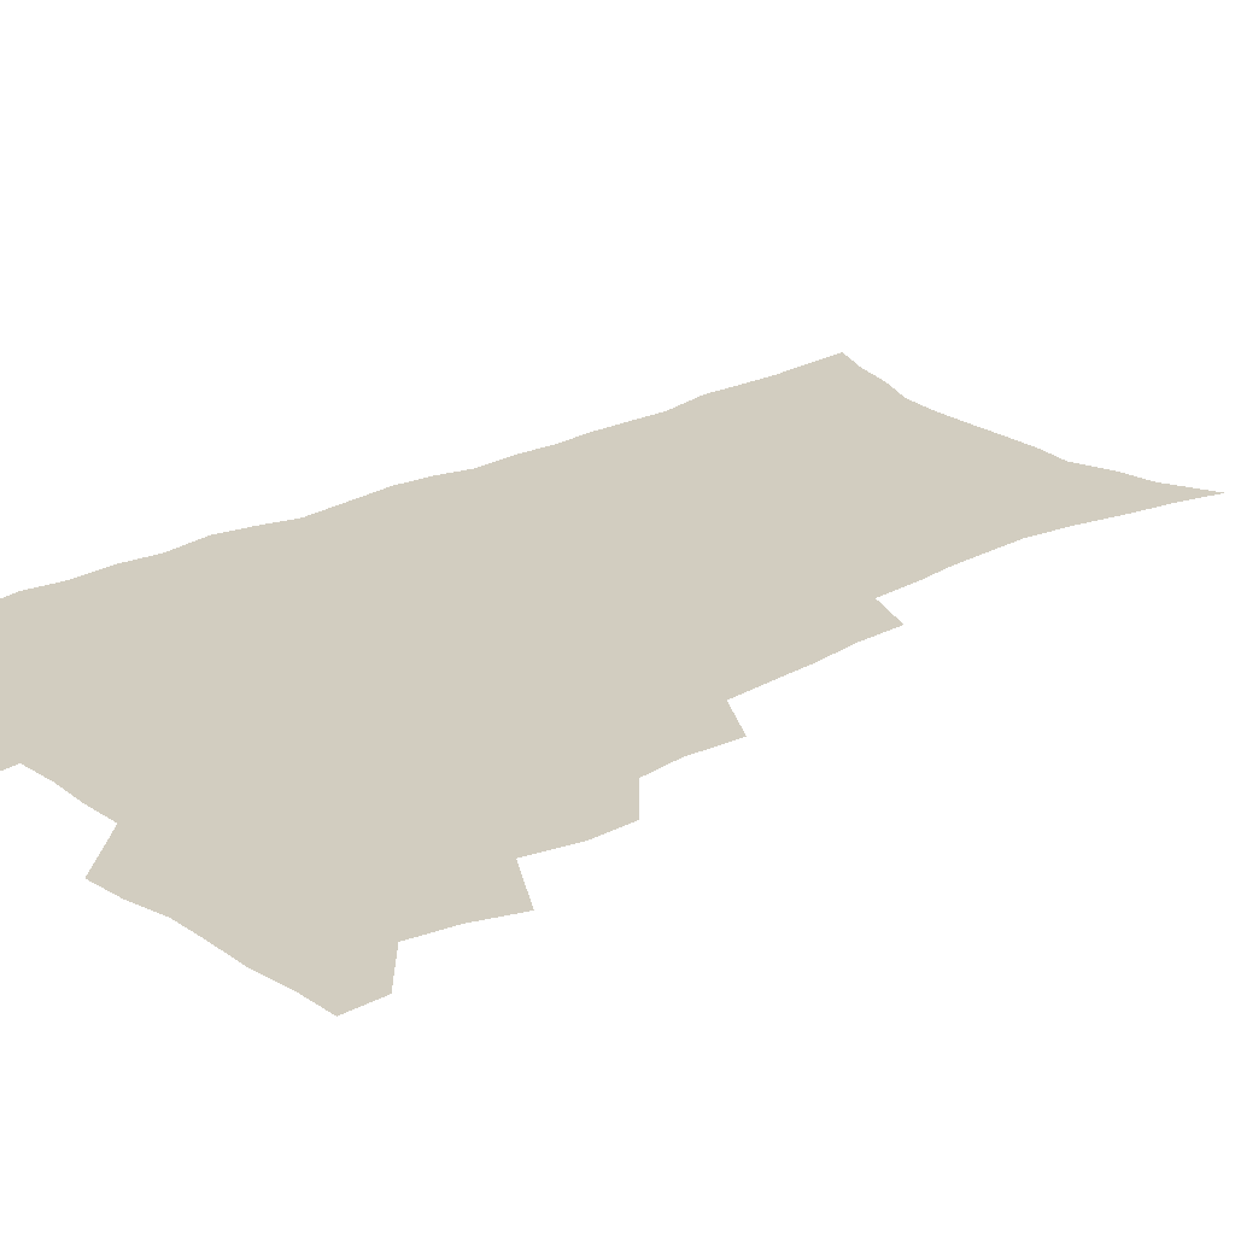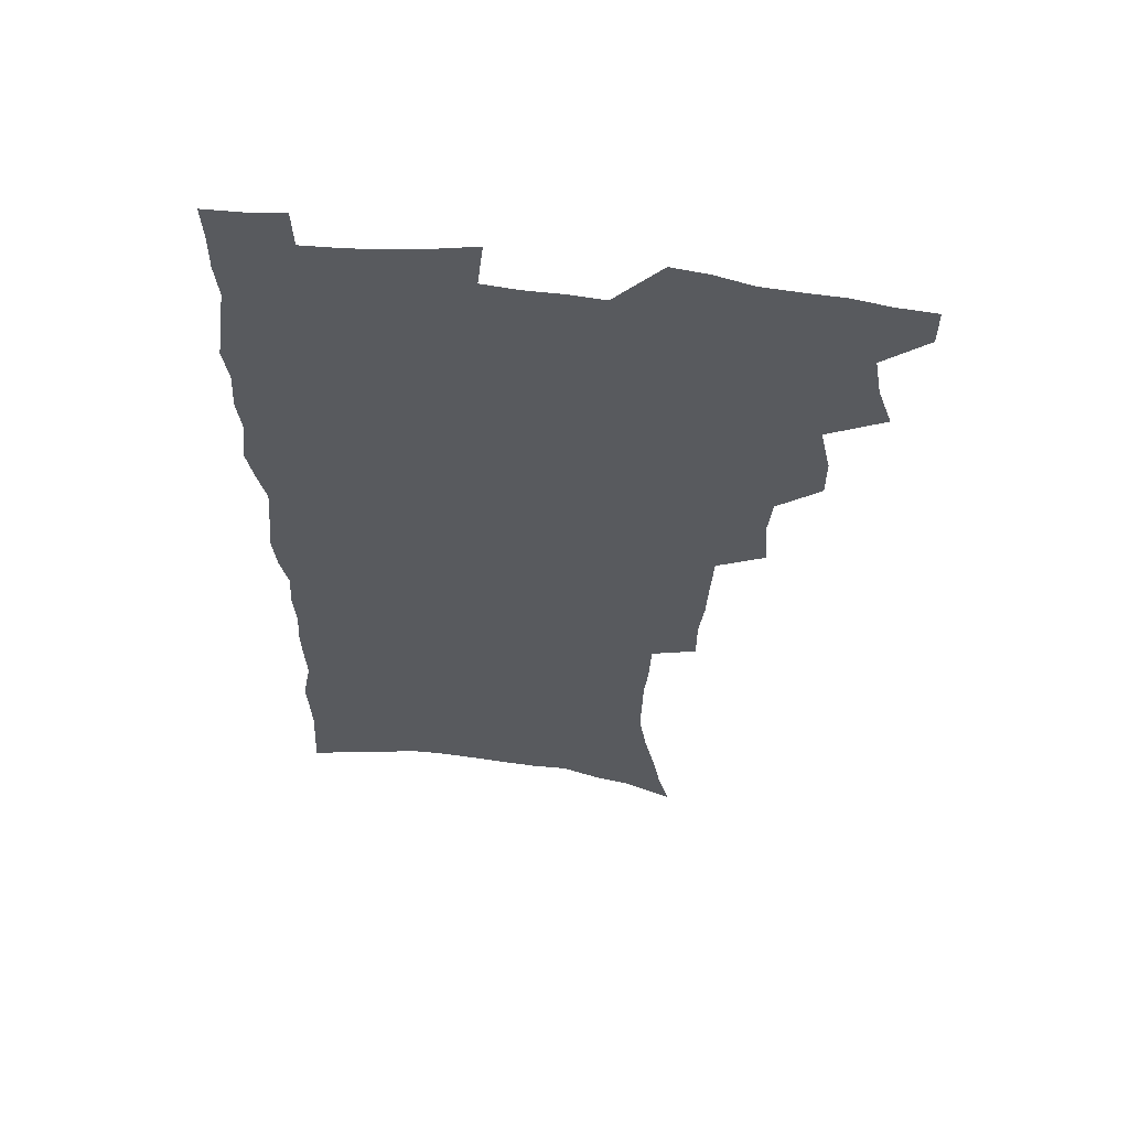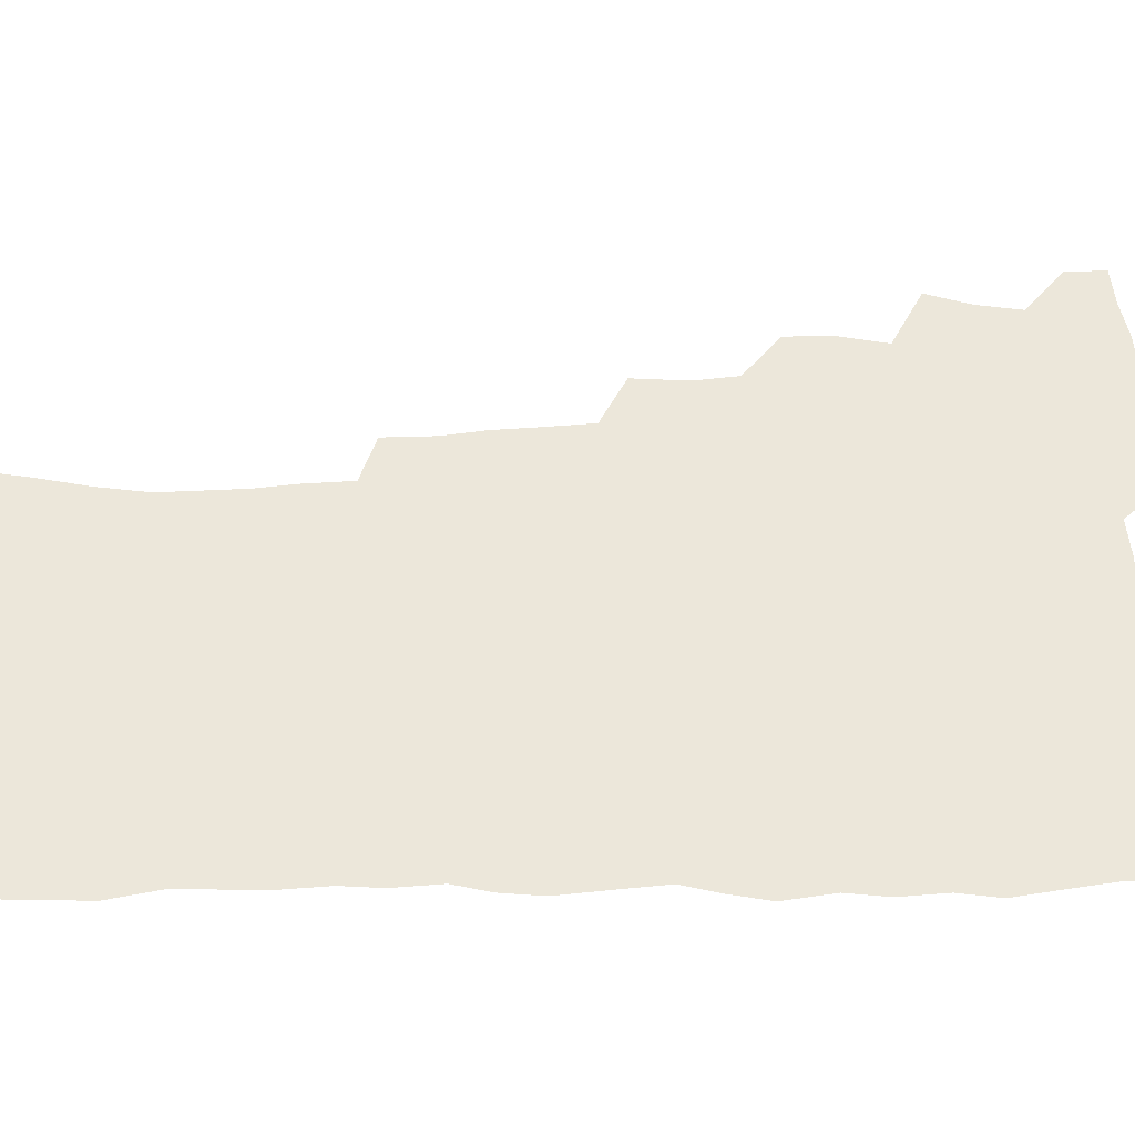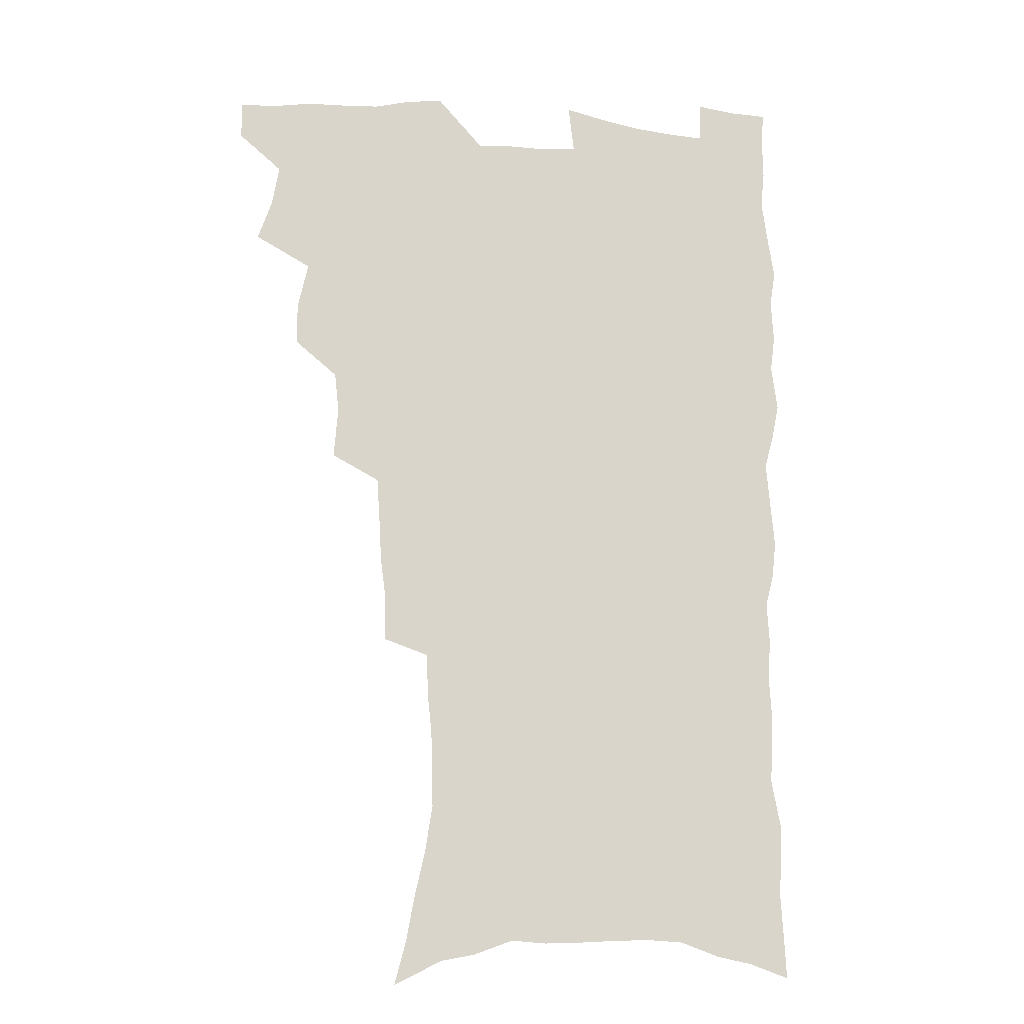
<metadata>
{"format":"obj","ext":"obj","renderer":"f3d","projection":"perspective","resolution":1024,"background":"white","views":[{"elev":24.7,"azim":-129.7,"up":"+Z"},{"elev":59.0,"azim":-172.8,"up":"+Y"},{"elev":50.6,"azim":88.5,"up":"+Z"},{"elev":-15.4,"azim":-10.6,"up":"+Y"}]}
</metadata>
<code>
v 480.3 536.5 0
v 480.3 551.3 0
v 489.2 489.2 0
v 494.8 505.5 0
v 497.6 521.9 0
v 497.4 536.7 0
v 495.5 552.3 0
v 507.4 441.8 0
v 507.3 458.3 0
v 511.4 477 0
v 515.2 493.5 0
v 512.8 507.5 0
v 514.4 522.6 0
v 513.2 537.2 0
v 510.1 554.7 0
v 524.4 391.7 0
v 526 412 0
v 524.3 427.9 0
v 528.1 447.2 0
v 528.2 463.2 0
v 527.8 478.5 0
v 529.1 493.9 0
v 529.8 508.9 0
v 529.6 523.1 0
v 528.5 537.4 0
v 525.3 555.1 0
v 547.7 312.7 0
v 547.6 331.3 0
v 545.5 347 0
v 544.6 364.4 0
v 543.4 381.7 0
v 542.6 399 0
v 542.6 416.4 0
v 545.6 435.6 0
v 543.8 449.6 0
v 545.2 465.7 0
v 545.8 480.9 0
v 544.3 495.1 0
v 544.9 509.6 0
v 544.2 524 0
v 542.7 538.8 0
v 540.1 556 0
v 553.8 171.4 0
v 558.4 188.7 0
v 561.4 205.6 0
v 565.8 225.2 0
v 568.6 243.5 0
v 568.2 258.1 0
v 567.8 273.6 0
v 566.3 288.5 0
v 565.5 306.5 0
v 564.7 324.1 0
v 563 339.5 0
v 562 355.8 0
v 560.9 371.9 0
v 560.1 388.4 0
v 560.3 405.6 0
v 560.2 421.9 0
v 559.9 437.2 0
v 561.7 453.9 0
v 560.4 467.5 0
v 561 482.3 0
v 562 496.5 0
v 560.1 510.7 0
v 558.7 525.4 0
v 557.1 540.8 0
v 554.3 559.7 0
v 573 181 0
v 573.6 194.9 0
v 580 217.9 0
v 582 235.3 0
v 582.7 251.6 0
v 582.7 267.4 0
v 581.3 281.3 0
v 579.5 295.6 0
v 580.1 315.1 0
v 579.1 331.1 0
v 578.2 346.4 0
v 577.6 362.6 0
v 575.9 377 0
v 576.2 394.2 0
v 574.9 408.4 0
v 575.8 425.2 0
v 575.2 439.7 0
v 575.7 454.9 0
v 575.7 469.2 0
v 576 483.6 0
v 575.4 497.4 0
v 575.6 511.1 0
v 574.1 525.4 0
v 572.2 541.2 0
v 568.8 561.4 0
v 586 183.5 0
v 591.9 206.4 0
v 595 226 0
v 595.1 240.6 0
v 596.6 259.5 0
v 595.5 272.8 0
v 594.2 286.7 0
v 594 304.2 0
v 592.8 319 0
v 591.5 333.2 0
v 592.6 352.4 0
v 591.5 366.3 0
v 590.3 381.1 0
v 590.2 396.9 0
v 590.3 412.3 0
v 590.5 427.7 0
v 589.8 441.6 0
v 589.9 456.1 0
v 590.8 471.1 0
v 590.4 484.3 0
v 589.8 498 0
v 589.4 511.9 0
v 588.2 526.5 0
v 587.2 541 0
v 601.9 189.4 0
v 605.5 209.7 0
v 607.2 227.7 0
v 607.8 244.4 0
v 608 260.3 0
v 607.4 274.7 0
v 606.9 290.9 0
v 606.3 306.7 0
v 605.8 323.2 0
v 605.9 340.3 0
v 605 352.4 0
v 604.6 368.9 0
v 604.2 384.3 0
v 604.6 400.6 0
v 604 413.6 0
v 604.1 428.8 0
v 603.9 442.9 0
v 603.8 456.9 0
v 604 470.9 0
v 604.2 484.7 0
v 604.4 498.3 0
v 603.6 512.2 0
v 602.4 527.1 0
v 601.5 541.9 0
v 615.6 188.4 0
v 618.9 213 0
v 619.9 230.8 0
v 620 246 0
v 620.2 262.7 0
v 619.7 277.3 0
v 619 291.9 0
v 618.8 309.5 0
v 618.6 326.6 0
v 618.2 341.4 0
v 617.7 354.6 0
v 617.5 370.3 0
v 617.3 385.1 0
v 617.2 400.4 0
v 617 413.4 0
v 617.5 429.9 0
v 617.3 443.4 0
v 617.7 457.9 0
v 617.8 471.6 0
v 617.8 484.8 0
v 617.9 498.5 0
v 618 512.1 0
v 617.9 525.7 0
v 616.2 541.7 0
v 630.1 188.9 0
v 631.7 212.2 0
v 632.2 231.1 0
v 632.3 247.7 0
v 632.2 264 0
v 631.9 278.7 0
v 631.6 295.1 0
v 631.1 310.4 0
v 630.9 326.3 0
v 630.6 341.3 0
v 630.4 355.8 0
v 630.3 370.5 0
v 630.2 386.3 0
v 630.2 400.3 0
v 630.3 414.8 0
v 630.5 430.2 0
v 630.7 443.6 0
v 630.9 457.8 0
v 631.2 471.4 0
v 631.3 484.8 0
v 631.6 498.5 0
v 631.7 512 0
v 631.7 525.5 0
v 630.5 542.9 0
v 628.2 562.4 0
v 644.6 189.8 0
v 644.7 213.4 0
v 644.5 231.1 0
v 644.6 246 0
v 644.3 263.6 0
v 644.2 279.4 0
v 643.8 294.9 0
v 643.3 311.8 0
v 643.2 326.5 0
v 643.2 340.4 0
v 643.1 354.9 0
v 643 371.1 0
v 643.1 385.8 0
v 643.3 400.2 0
v 643.5 414.7 0
v 643.6 429.6 0
v 644 443.3 0
v 644.3 457.5 0
v 644.7 471.1 0
v 645.1 485.2 0
v 645.4 498.6 0
v 645.5 511.9 0
v 645.6 526 0
v 645.5 541.3 0
v 644.4 558.7 0
v 659 190.3 0
v 657.8 211.7 0
v 657.3 228.9 0
v 656.8 245.6 0
v 658.5 257.5 0
v 656.6 277.6 0
v 656.3 293.5 0
v 655.9 309.2 0
v 655.5 325.5 0
v 655.6 340.3 0
v 655.8 354.8 0
v 655.8 370 0
v 656 384.6 0
v 656.6 398.6 0
v 656.7 413.5 0
v 657.3 427.6 0
v 657.5 442.2 0
v 658.3 455.8 0
v 658.3 470.5 0
v 658.6 484.4 0
v 658.8 498.2 0
v 659.5 511.9 0
v 659.8 525.9 0
v 660.3 539.9 0
v 660.1 555.8 0
v 673.1 189.5 0
v 671.5 208.6 0
v 669.9 228.1 0
v 670.5 242 0
v 670.2 257.8 0
v 668.3 278.7 0
v 668.8 292.1 0
v 667.9 309.4 0
v 667.8 324.3 0
v 668.2 338.6 0
v 668.8 352.6 0
v 668.4 368.7 0
v 669.4 382.4 0
v 669.9 396.7 0
v 671.4 410.1 0
v 671.4 425 0
v 671.1 440.6 0
v 672 454.6 0
v 672.3 469 0
v 672 484.1 0
v 672.7 497.6 0
v 673.4 511.3 0
v 674.1 525.4 0
v 674.6 539.7 0
v 675.2 554.3 0
v 688.7 183.9 0
v 686.1 203.9 0
v 683 225.2 0
v 683.5 239.8 0
v 682.5 257 0
v 682.7 272.3 0
v 681.4 289.6 0
v 681.8 304 0
v 680.2 321.7 0
v 682.2 334.3 0
v 682.4 349.2 0
v 683.5 363.3 0
v 683.2 379 0
v 684 393.4 0
v 685.2 407.5 0
v 685 423.2 0
v 686.3 437.1 0
v 686.3 452.4 0
v 686.8 467 0
v 686.6 482 0
v 687.5 496 0
v 687.7 510.5 0
v 688.5 524.7 0
v 689.1 538.8 0
v 689.8 553.6 0
v 690.5 569.6 0
v 702.9 180.9 0
v 700.7 199.5 0
v 700 216.1 0
v 699 232.9 0
v 696.6 251.7 0
v 696.8 266.8 0
v 696.6 282.5 0
v 695.9 298.6 0
v 696.8 313.1 0
v 697 328.2 0
v 697.6 342.9 0
v 699.7 356.5 0
v 699.6 372.3 0
v 699.4 388.3 0
v 700.1 403.4 0
v 700.1 419.2 0
v 700.2 434.5 0
v 702.8 448.3 0
v 702.9 463.6 0
v 701 480.1 0
v 703.1 493.9 0
v 703.1 508.9 0
v 702.9 523.9 0
v 703.3 538 0
v 704.8 552.9 0
v 705.6 567.7 0
v 718.2 175.4 0
v 717.4 191.7 0
v 716.4 208.2 0
v 717 222.8 0
v 717.7 237.7 0
v 714.1 257.2 0
v 714.9 271.6 0
v 715.4 286.5 0
v 714.4 303.1 0
v 715.6 317.5 0
v 714.6 334.3 0
v 717.8 347.2 0
v 719.4 361.9 0
v 717.8 379.5 0
v 716.3 397.4 0
v 719.9 410.9 0
v 722.8 425.2 0
v 720.4 443.1 0
v 722.2 457.7 0
v 721.2 474.2 0
v 723.4 488.7 0
v 720.8 505.7 0
v 718.5 522.8 0
v 720 537.5 0
v 719.8 552.4 0
v 720.5 567.2 0
f 5 6 1
f 1 6 2
f 6 7 2
f 10 11 3
f 3 11 4
f 11 12 4
f 4 12 5
f 12 13 5
f 5 13 6
f 13 14 6
f 6 14 7
f 14 15 7
f 18 19 8
f 8 19 9
f 19 20 9
f 9 20 10
f 20 21 10
f 10 21 11
f 21 22 11
f 11 22 12
f 22 23 12
f 12 23 13
f 23 24 13
f 13 24 14
f 24 25 14
f 14 25 15
f 25 26 15
f 31 32 16
f 16 32 17
f 32 33 17
f 17 33 18
f 33 34 18
f 18 34 19
f 34 35 19
f 19 35 20
f 35 36 20
f 20 36 21
f 36 37 21
f 21 37 22
f 37 38 22
f 22 38 23
f 38 39 23
f 23 39 24
f 39 40 24
f 24 40 25
f 40 41 25
f 25 41 26
f 41 42 26
f 51 52 27
f 27 52 28
f 52 53 28
f 28 53 29
f 53 54 29
f 29 54 30
f 54 55 30
f 30 55 31
f 55 56 31
f 31 56 32
f 56 57 32
f 32 57 33
f 57 58 33
f 33 58 34
f 58 59 34
f 34 59 35
f 59 60 35
f 35 60 36
f 60 61 36
f 36 61 37
f 61 62 37
f 37 62 38
f 62 63 38
f 38 63 39
f 63 64 39
f 39 64 40
f 64 65 40
f 40 65 41
f 65 66 41
f 41 66 42
f 66 67 42
f 43 68 44
f 68 69 44
f 44 69 45
f 69 70 45
f 45 70 46
f 70 71 46
f 46 71 47
f 71 72 47
f 47 72 48
f 72 73 48
f 48 73 49
f 73 74 49
f 49 74 50
f 74 75 50
f 50 75 51
f 75 76 51
f 51 76 52
f 76 77 52
f 52 77 53
f 77 78 53
f 53 78 54
f 78 79 54
f 54 79 55
f 79 80 55
f 55 80 56
f 80 81 56
f 56 81 57
f 81 82 57
f 57 82 58
f 82 83 58
f 58 83 59
f 83 84 59
f 59 84 60
f 84 85 60
f 60 85 61
f 85 86 61
f 61 86 62
f 86 87 62
f 62 87 63
f 87 88 63
f 63 88 64
f 88 89 64
f 64 89 65
f 89 90 65
f 65 90 66
f 90 91 66
f 66 91 67
f 91 92 67
f 68 93 69
f 93 94 69
f 69 94 70
f 94 95 70
f 70 95 71
f 95 96 71
f 71 96 72
f 96 97 72
f 72 97 73
f 97 98 73
f 73 98 74
f 98 99 74
f 74 99 75
f 99 100 75
f 75 100 76
f 100 101 76
f 76 101 77
f 101 102 77
f 77 102 78
f 102 103 78
f 78 103 79
f 103 104 79
f 79 104 80
f 104 105 80
f 80 105 81
f 105 106 81
f 81 106 82
f 106 107 82
f 82 107 83
f 107 108 83
f 83 108 84
f 108 109 84
f 84 109 85
f 109 110 85
f 85 110 86
f 110 111 86
f 86 111 87
f 111 112 87
f 87 112 88
f 112 113 88
f 88 113 89
f 113 114 89
f 89 114 90
f 114 115 90
f 90 115 91
f 115 116 91
f 91 116 92
f 93 117 94
f 117 118 94
f 94 118 95
f 118 119 95
f 95 119 96
f 119 120 96
f 96 120 97
f 120 121 97
f 97 121 98
f 121 122 98
f 98 122 99
f 122 123 99
f 99 123 100
f 123 124 100
f 100 124 101
f 124 125 101
f 101 125 102
f 125 126 102
f 102 126 103
f 126 127 103
f 103 127 104
f 127 128 104
f 104 128 105
f 128 129 105
f 105 129 106
f 129 130 106
f 106 130 107
f 130 131 107
f 107 131 108
f 131 132 108
f 108 132 109
f 132 133 109
f 109 133 110
f 133 134 110
f 110 134 111
f 134 135 111
f 111 135 112
f 135 136 112
f 112 136 113
f 136 137 113
f 113 137 114
f 137 138 114
f 114 138 115
f 138 139 115
f 115 139 116
f 139 140 116
f 117 141 118
f 141 142 118
f 118 142 119
f 142 143 119
f 119 143 120
f 143 144 120
f 120 144 121
f 144 145 121
f 121 145 122
f 145 146 122
f 122 146 123
f 146 147 123
f 123 147 124
f 147 148 124
f 124 148 125
f 148 149 125
f 125 149 126
f 149 150 126
f 126 150 127
f 150 151 127
f 127 151 128
f 151 152 128
f 128 152 129
f 152 153 129
f 129 153 130
f 153 154 130
f 130 154 131
f 154 155 131
f 131 155 132
f 155 156 132
f 132 156 133
f 156 157 133
f 133 157 134
f 157 158 134
f 134 158 135
f 158 159 135
f 135 159 136
f 159 160 136
f 136 160 137
f 160 161 137
f 137 161 138
f 161 162 138
f 138 162 139
f 162 163 139
f 139 163 140
f 163 164 140
f 141 165 142
f 165 166 142
f 142 166 143
f 166 167 143
f 143 167 144
f 167 168 144
f 144 168 145
f 168 169 145
f 145 169 146
f 169 170 146
f 146 170 147
f 170 171 147
f 147 171 148
f 171 172 148
f 148 172 149
f 172 173 149
f 149 173 150
f 173 174 150
f 150 174 151
f 174 175 151
f 151 175 152
f 175 176 152
f 152 176 153
f 176 177 153
f 153 177 154
f 177 178 154
f 154 178 155
f 178 179 155
f 155 179 156
f 179 180 156
f 156 180 157
f 180 181 157
f 157 181 158
f 181 182 158
f 158 182 159
f 182 183 159
f 159 183 160
f 183 184 160
f 160 184 161
f 184 185 161
f 161 185 162
f 185 186 162
f 162 186 163
f 186 187 163
f 163 187 164
f 187 188 164
f 165 190 166
f 190 191 166
f 166 191 167
f 191 192 167
f 167 192 168
f 192 193 168
f 168 193 169
f 193 194 169
f 169 194 170
f 194 195 170
f 170 195 171
f 195 196 171
f 171 196 172
f 196 197 172
f 172 197 173
f 197 198 173
f 173 198 174
f 198 199 174
f 174 199 175
f 199 200 175
f 175 200 176
f 200 201 176
f 176 201 177
f 201 202 177
f 177 202 178
f 202 203 178
f 178 203 179
f 203 204 179
f 179 204 180
f 204 205 180
f 180 205 181
f 205 206 181
f 181 206 182
f 206 207 182
f 182 207 183
f 207 208 183
f 183 208 184
f 208 209 184
f 184 209 185
f 209 210 185
f 185 210 186
f 210 211 186
f 186 211 187
f 211 212 187
f 187 212 188
f 212 213 188
f 188 213 189
f 213 214 189
f 190 215 191
f 215 216 191
f 191 216 192
f 216 217 192
f 192 217 193
f 217 218 193
f 193 218 194
f 218 219 194
f 194 219 195
f 219 220 195
f 195 220 196
f 220 221 196
f 196 221 197
f 221 222 197
f 197 222 198
f 222 223 198
f 198 223 199
f 223 224 199
f 199 224 200
f 224 225 200
f 200 225 201
f 225 226 201
f 201 226 202
f 226 227 202
f 202 227 203
f 227 228 203
f 203 228 204
f 228 229 204
f 204 229 205
f 229 230 205
f 205 230 206
f 230 231 206
f 206 231 207
f 231 232 207
f 207 232 208
f 232 233 208
f 208 233 209
f 233 234 209
f 209 234 210
f 234 235 210
f 210 235 211
f 235 236 211
f 211 236 212
f 236 237 212
f 212 237 213
f 237 238 213
f 213 238 214
f 238 239 214
f 215 240 216
f 240 241 216
f 216 241 217
f 241 242 217
f 217 242 218
f 242 243 218
f 218 243 219
f 243 244 219
f 219 244 220
f 244 245 220
f 220 245 221
f 245 246 221
f 221 246 222
f 246 247 222
f 222 247 223
f 247 248 223
f 223 248 224
f 248 249 224
f 224 249 225
f 249 250 225
f 225 250 226
f 250 251 226
f 226 251 227
f 251 252 227
f 227 252 228
f 252 253 228
f 228 253 229
f 253 254 229
f 229 254 230
f 254 255 230
f 230 255 231
f 255 256 231
f 231 256 232
f 256 257 232
f 232 257 233
f 257 258 233
f 233 258 234
f 258 259 234
f 234 259 235
f 259 260 235
f 235 260 236
f 260 261 236
f 236 261 237
f 261 262 237
f 237 262 238
f 262 263 238
f 238 263 239
f 263 264 239
f 240 265 241
f 265 266 241
f 241 266 242
f 266 267 242
f 242 267 243
f 267 268 243
f 243 268 244
f 268 269 244
f 244 269 245
f 269 270 245
f 245 270 246
f 270 271 246
f 246 271 247
f 271 272 247
f 247 272 248
f 272 273 248
f 248 273 249
f 273 274 249
f 249 274 250
f 274 275 250
f 250 275 251
f 275 276 251
f 251 276 252
f 276 277 252
f 252 277 253
f 277 278 253
f 253 278 254
f 278 279 254
f 254 279 255
f 279 280 255
f 255 280 256
f 280 281 256
f 256 281 257
f 281 282 257
f 257 282 258
f 282 283 258
f 258 283 259
f 283 284 259
f 259 284 260
f 284 285 260
f 260 285 261
f 285 286 261
f 261 286 262
f 286 287 262
f 262 287 263
f 287 288 263
f 263 288 264
f 288 289 264
f 265 291 266
f 291 292 266
f 266 292 267
f 292 293 267
f 267 293 268
f 293 294 268
f 268 294 269
f 294 295 269
f 269 295 270
f 295 296 270
f 270 296 271
f 296 297 271
f 271 297 272
f 297 298 272
f 272 298 273
f 298 299 273
f 273 299 274
f 299 300 274
f 274 300 275
f 300 301 275
f 275 301 276
f 301 302 276
f 276 302 277
f 302 303 277
f 277 303 278
f 303 304 278
f 278 304 279
f 304 305 279
f 279 305 280
f 305 306 280
f 280 306 281
f 306 307 281
f 281 307 282
f 307 308 282
f 282 308 283
f 308 309 283
f 283 309 284
f 309 310 284
f 284 310 285
f 310 311 285
f 285 311 286
f 311 312 286
f 286 312 287
f 312 313 287
f 287 313 288
f 313 314 288
f 288 314 289
f 314 315 289
f 289 315 290
f 315 316 290
f 291 317 292
f 317 318 292
f 292 318 293
f 318 319 293
f 293 319 294
f 319 320 294
f 294 320 295
f 320 321 295
f 295 321 296
f 321 322 296
f 296 322 297
f 322 323 297
f 297 323 298
f 323 324 298
f 298 324 299
f 324 325 299
f 299 325 300
f 325 326 300
f 300 326 301
f 326 327 301
f 301 327 302
f 327 328 302
f 302 328 303
f 328 329 303
f 303 329 304
f 329 330 304
f 304 330 305
f 330 331 305
f 305 331 306
f 331 332 306
f 306 332 307
f 332 333 307
f 307 333 308
f 333 334 308
f 308 334 309
f 334 335 309
f 309 335 310
f 335 336 310
f 310 336 311
f 336 337 311
f 311 337 312
f 337 338 312
f 312 338 313
f 338 339 313
f 313 339 314
f 339 340 314
f 314 340 315
f 340 341 315
f 315 341 316
f 341 342 316

</code>
